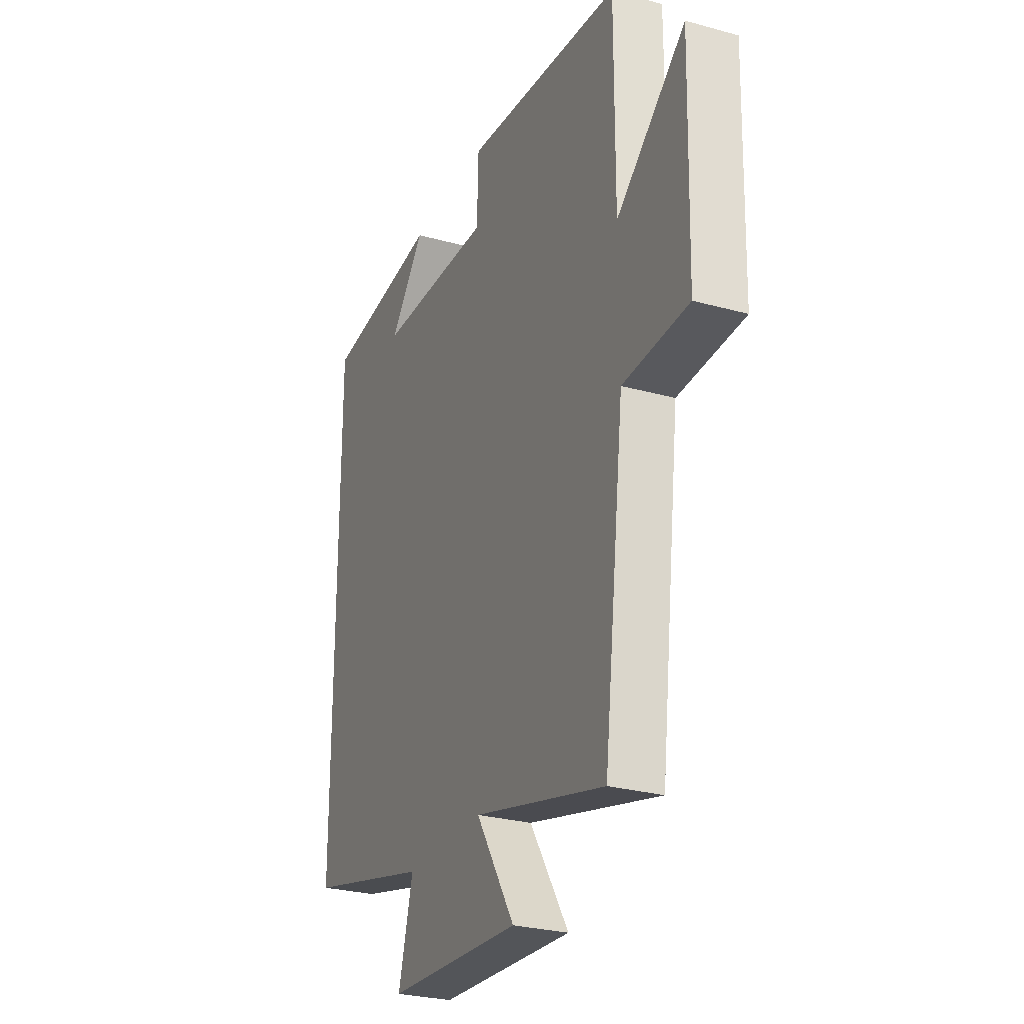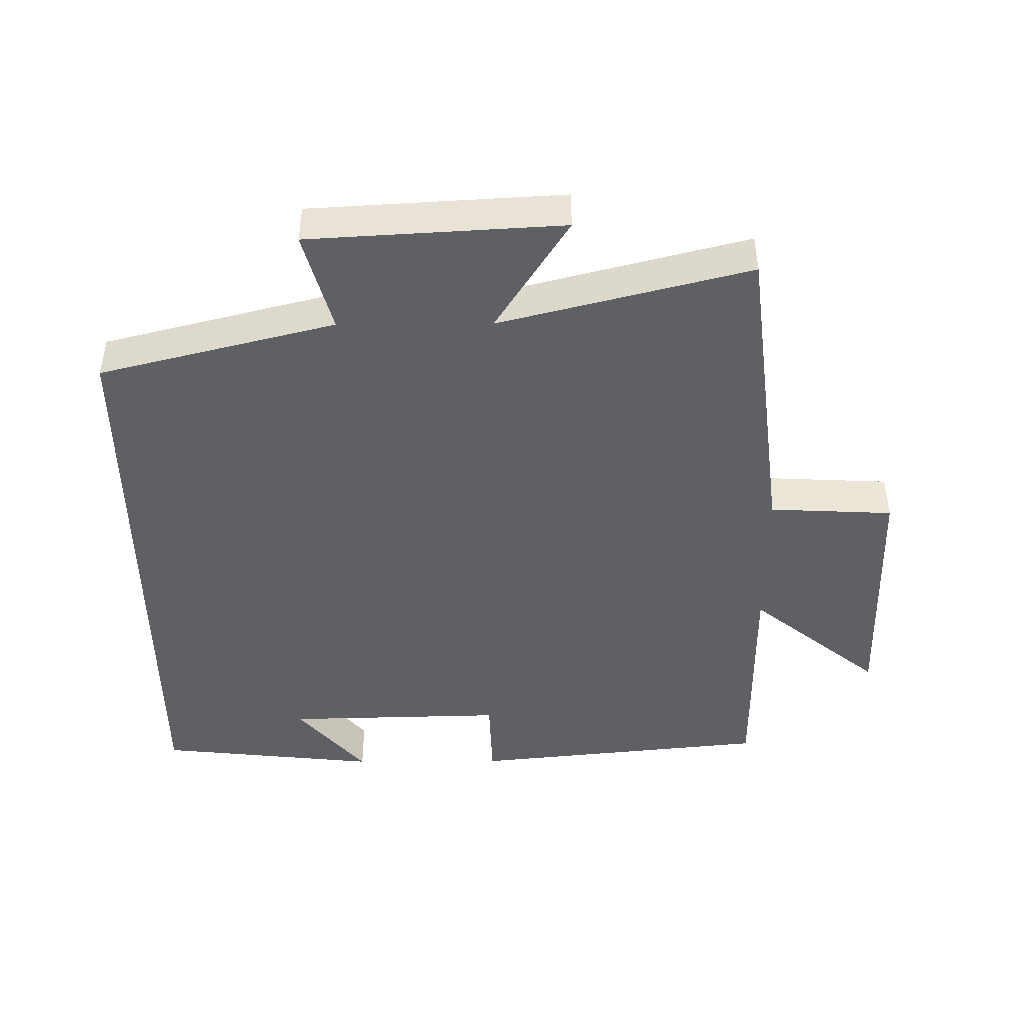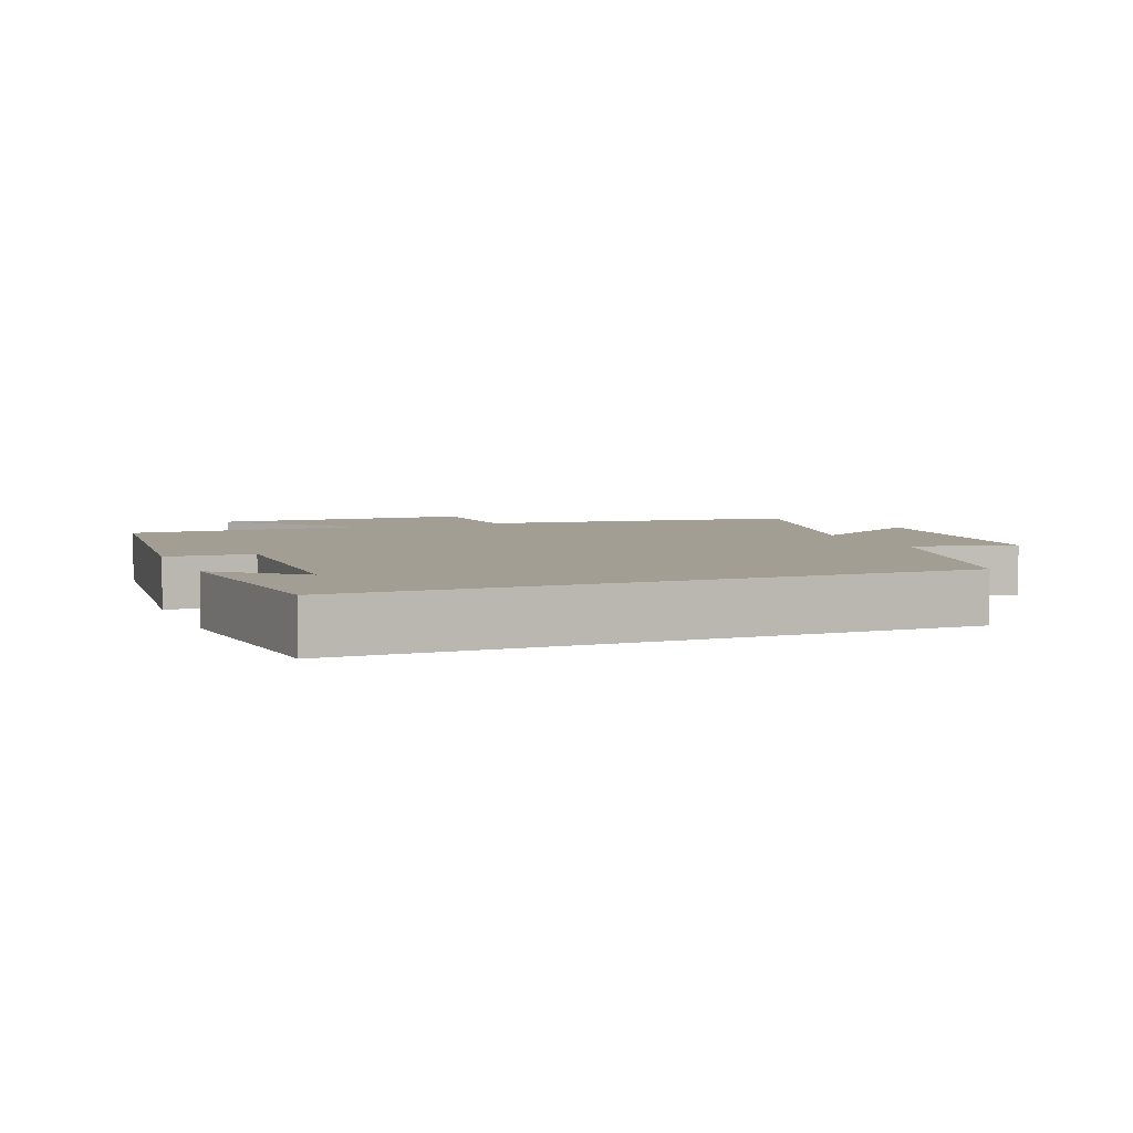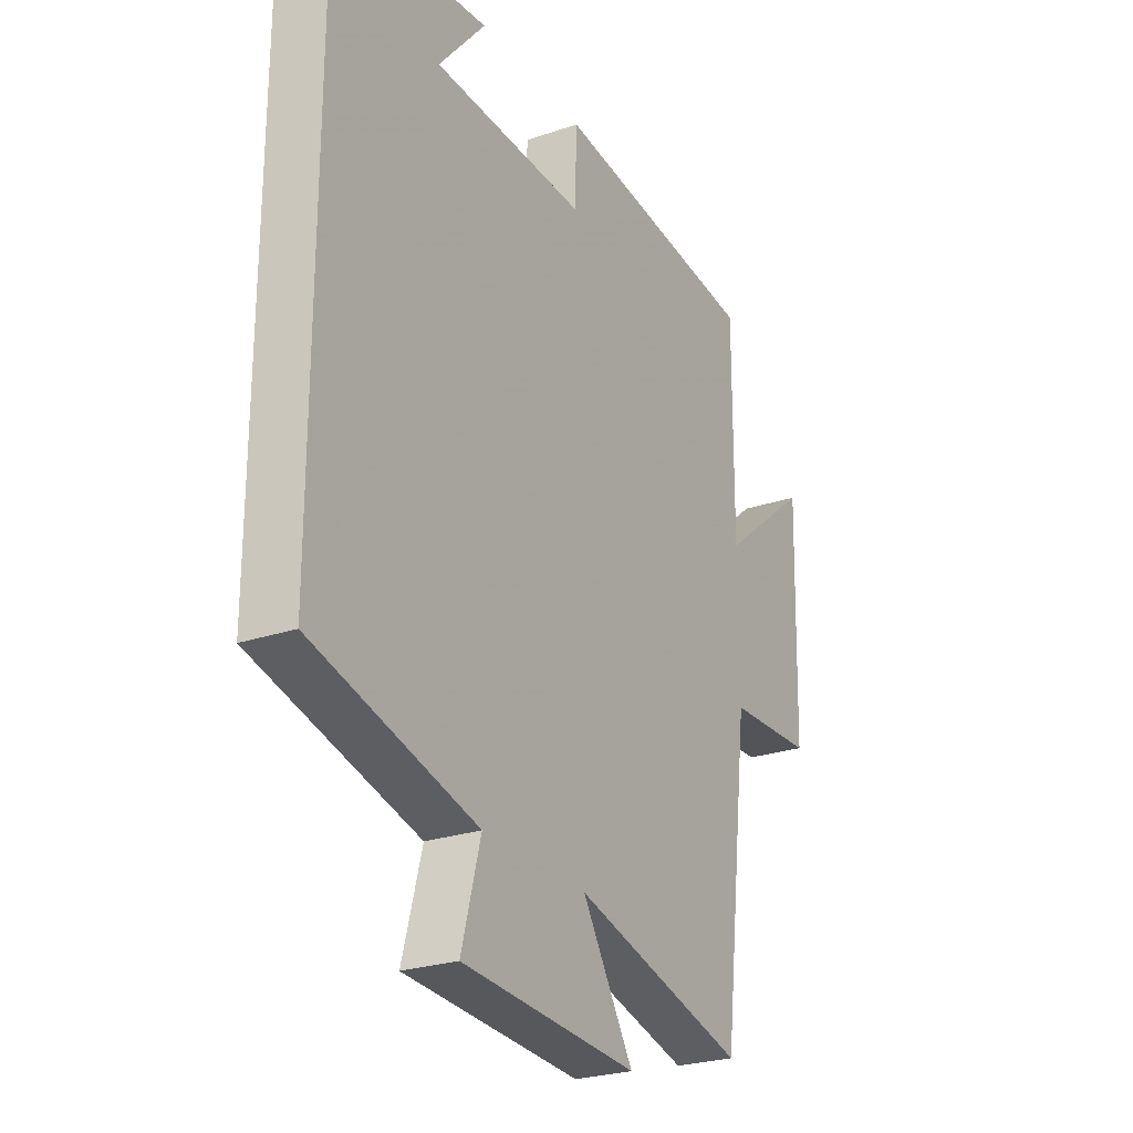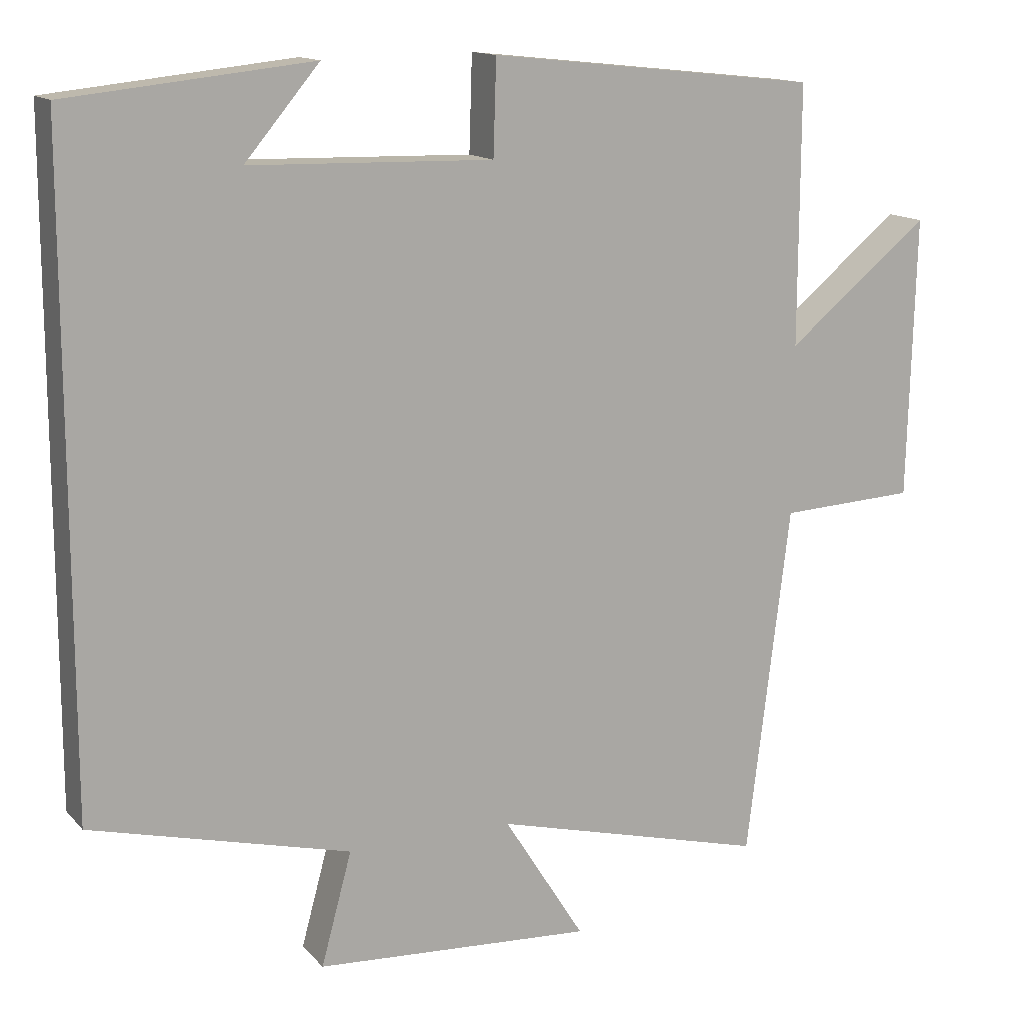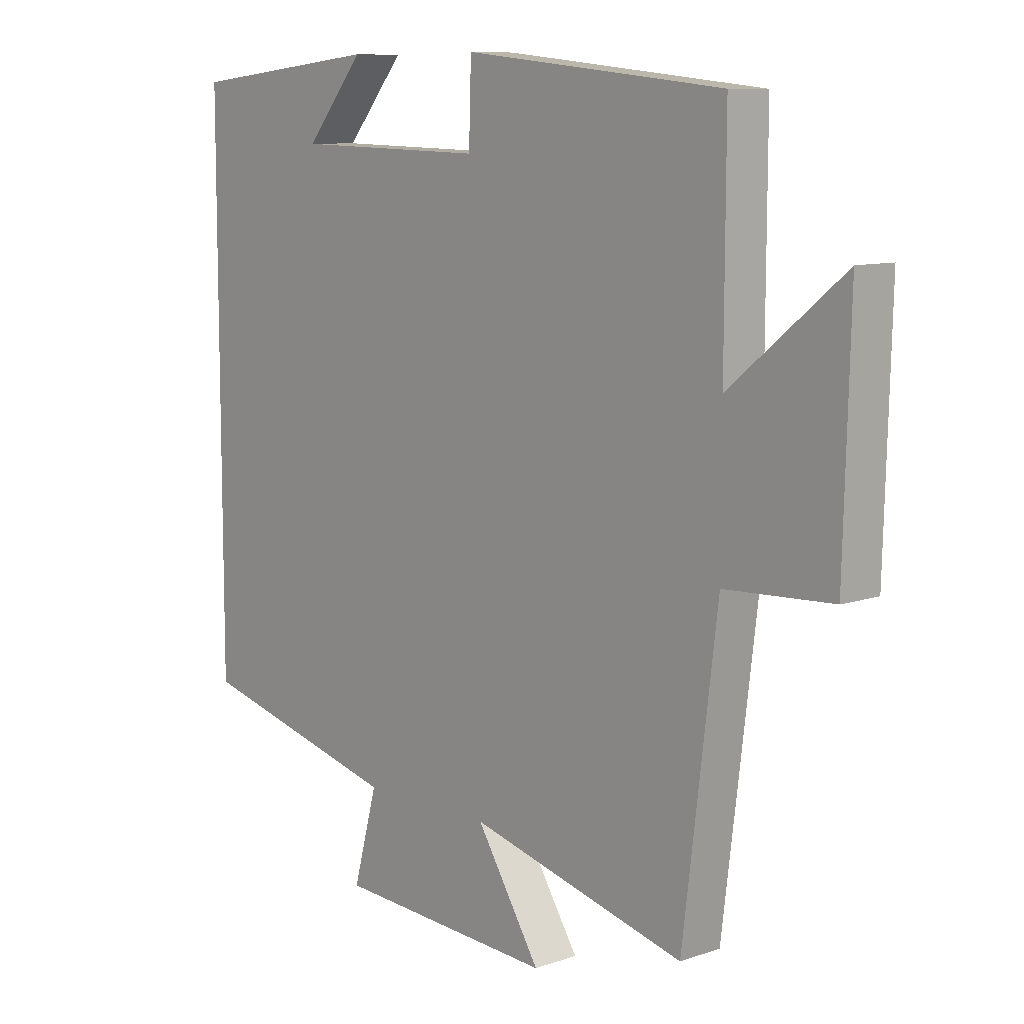
<metadata>
{"format":"obj","ext":"obj","renderer":"f3d","projection":"perspective","resolution":1024,"background":"white","views":[{"elev":-27.6,"azim":-113.0,"up":"+Z"},{"elev":-45.0,"azim":-179.6,"up":"+Y"},{"elev":5.0,"azim":68.4,"up":"+Y"},{"elev":-25.6,"azim":118.4,"up":"+Z"},{"elev":13.9,"azim":154.0,"up":"+Z"},{"elev":9.4,"azim":-131.9,"up":"+Z"}]}
</metadata>
<code>
v 0.5 0.07 0.465
v 0.5 0.07 -0.411
v 0.151 0.07 -0.5
v 0.192 0.07 -0.651
v -0.182 0.07 -0.673
v -0.073 0.07 -0.5
v -0.442 0.07 -0.595
v -0.5 0.07 -0.124
v -0.683 0.07 -0.115
v -0.693 0.07 0.263
v -0.5 0.07 0.106
v -0.501 0.07 0.453
v -0.058 0.07 0.5
v -0.054 0.07 0.373
v 0.272 0.07 0.381
v 0.172 0.07 0.5
v 0.5 0 0.465
v 0.5 0 -0.411
v 0.151 0 -0.5
v 0.192 0 -0.651
v -0.182 0 -0.673
v -0.073 0 -0.5
v -0.442 0 -0.595
v -0.5 0 -0.124
v -0.683 0 -0.115
v -0.693 0 0.263
v -0.5 0 0.106
v -0.501 0 0.453
v -0.058 0 0.5
v -0.054 0 0.373
v 0.272 0 0.381
v 0.172 0 0.5
f 15 16 1
f 11 12 13 14
f 11 14 15
f 8 9 10 11
f 8 11 15
f 7 8 15
f 6 7 15
f 3 4 5 6
f 3 6 15
f 2 3 15
f 1 2 15
f 17 32 31
f 30 29 28 27
f 31 30 27
f 27 26 25 24
f 31 27 24
f 31 24 23
f 31 23 22
f 22 21 20 19
f 31 22 19
f 31 19 18
f 31 18 17
f 1 17 18 2
f 2 18 19 3
f 3 19 20 4
f 4 20 21 5
f 5 21 22 6
f 6 22 23 7
f 7 23 24 8
f 8 24 25 9
f 9 25 26 10
f 10 26 27 11
f 11 27 28 12
f 12 28 29 13
f 13 29 30 14
f 14 30 31 15
f 15 31 32 16
f 16 32 17 1

</code>
